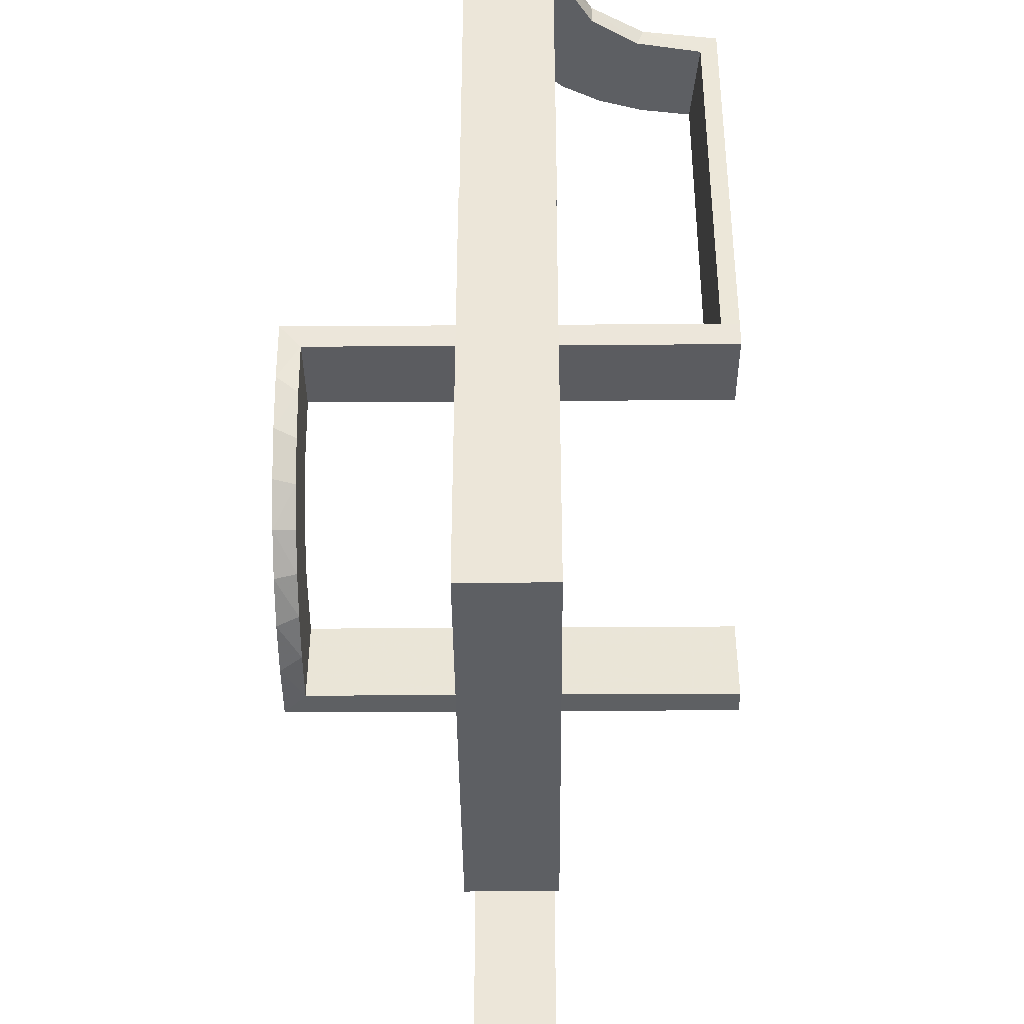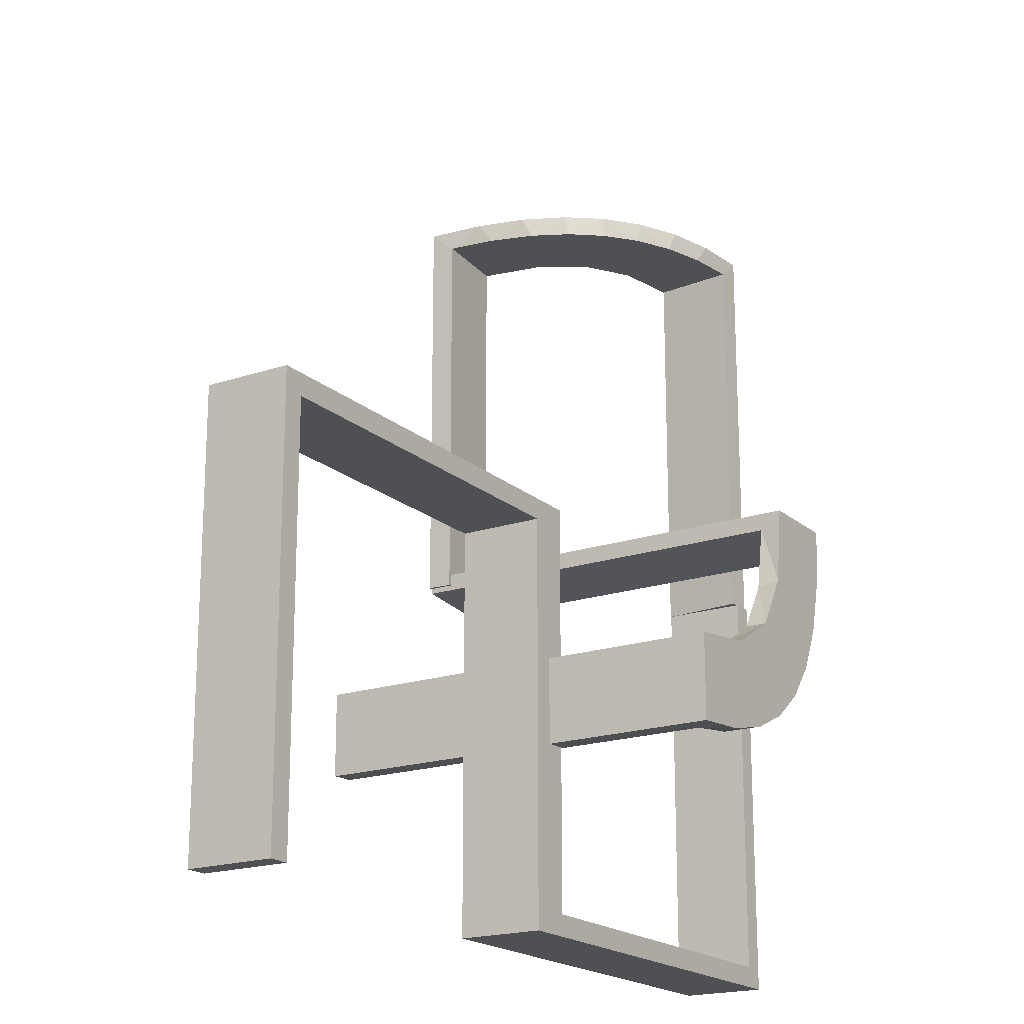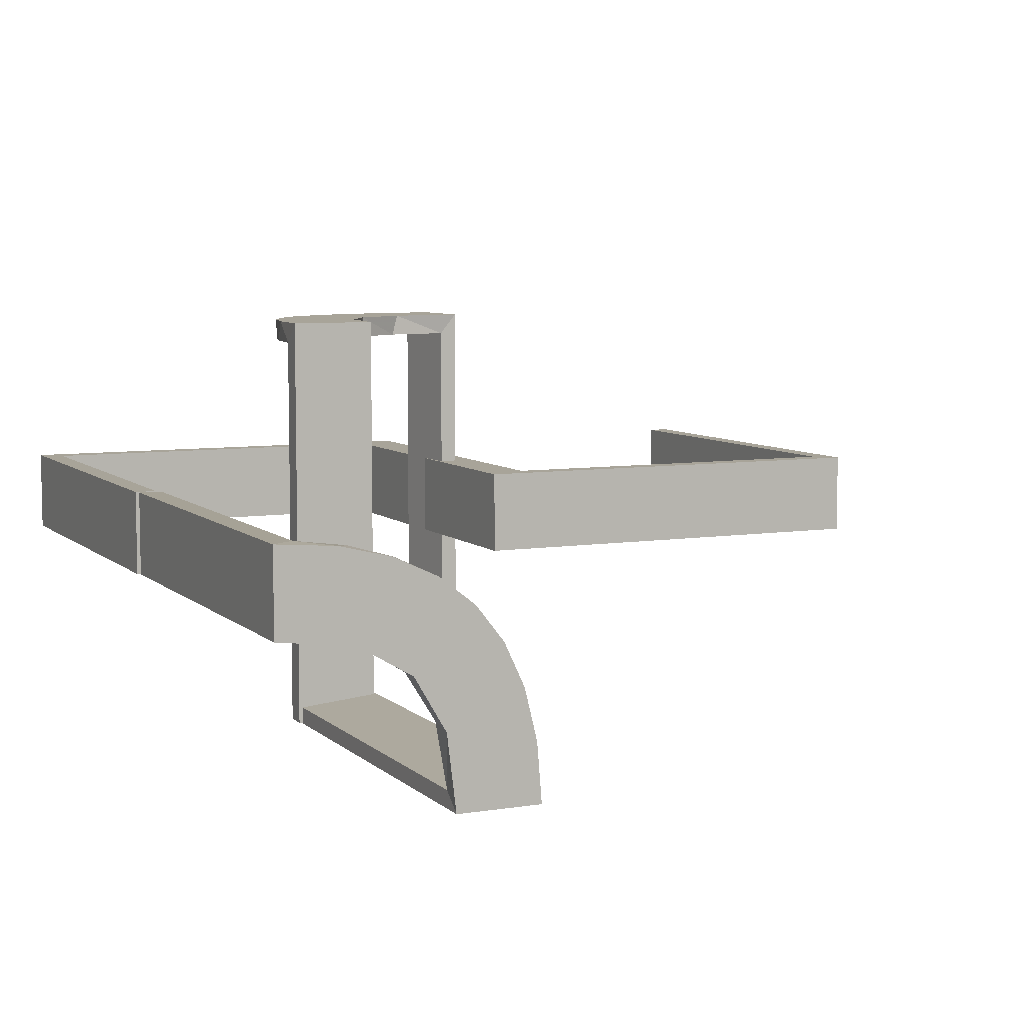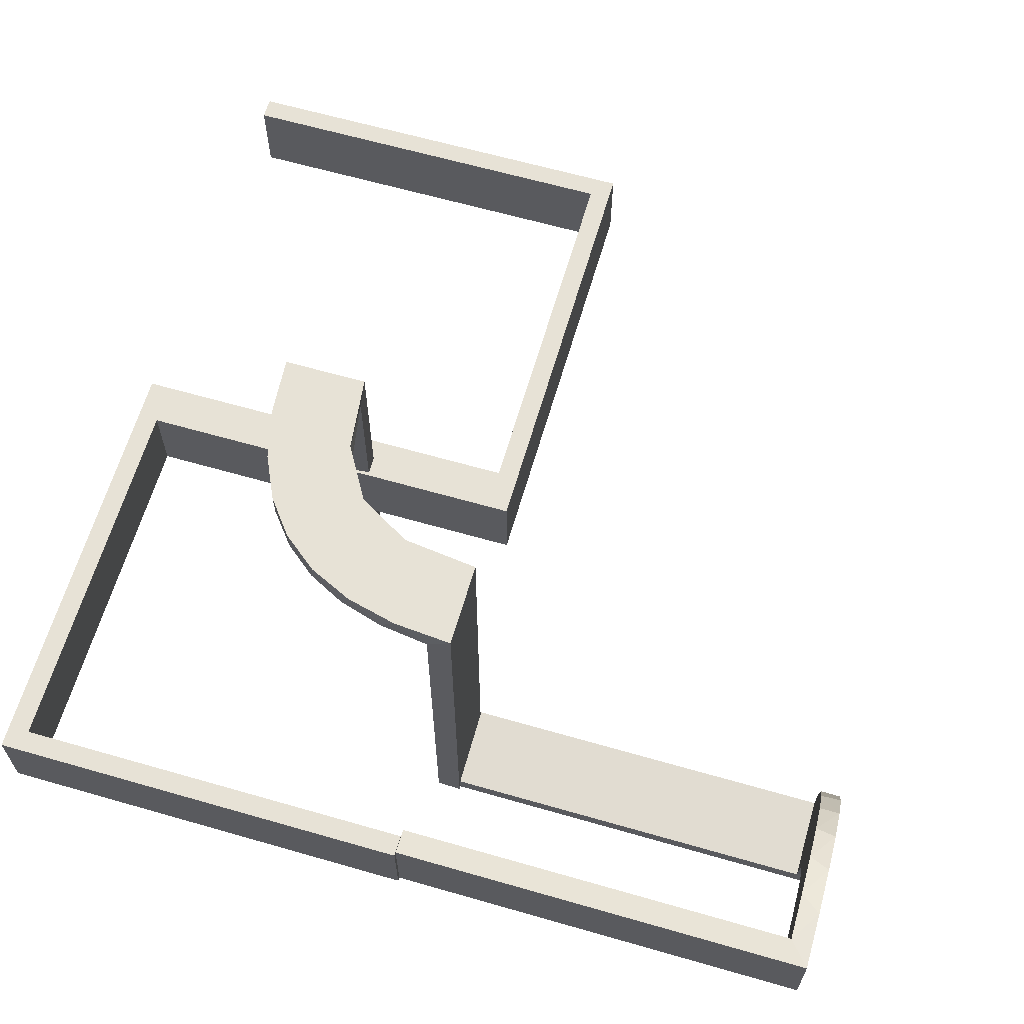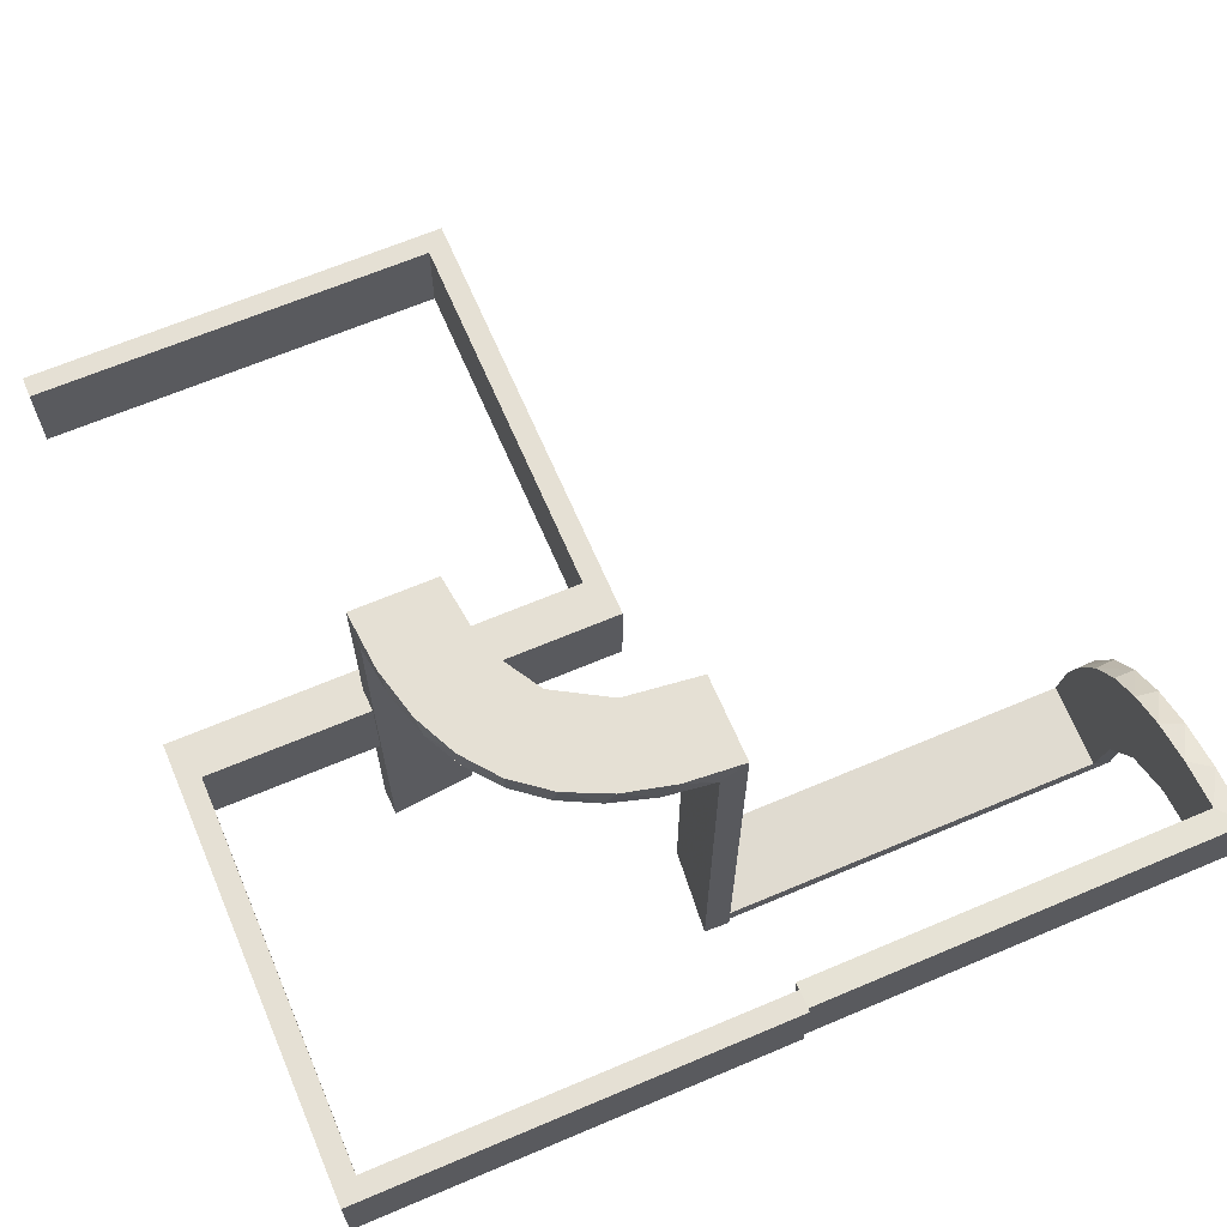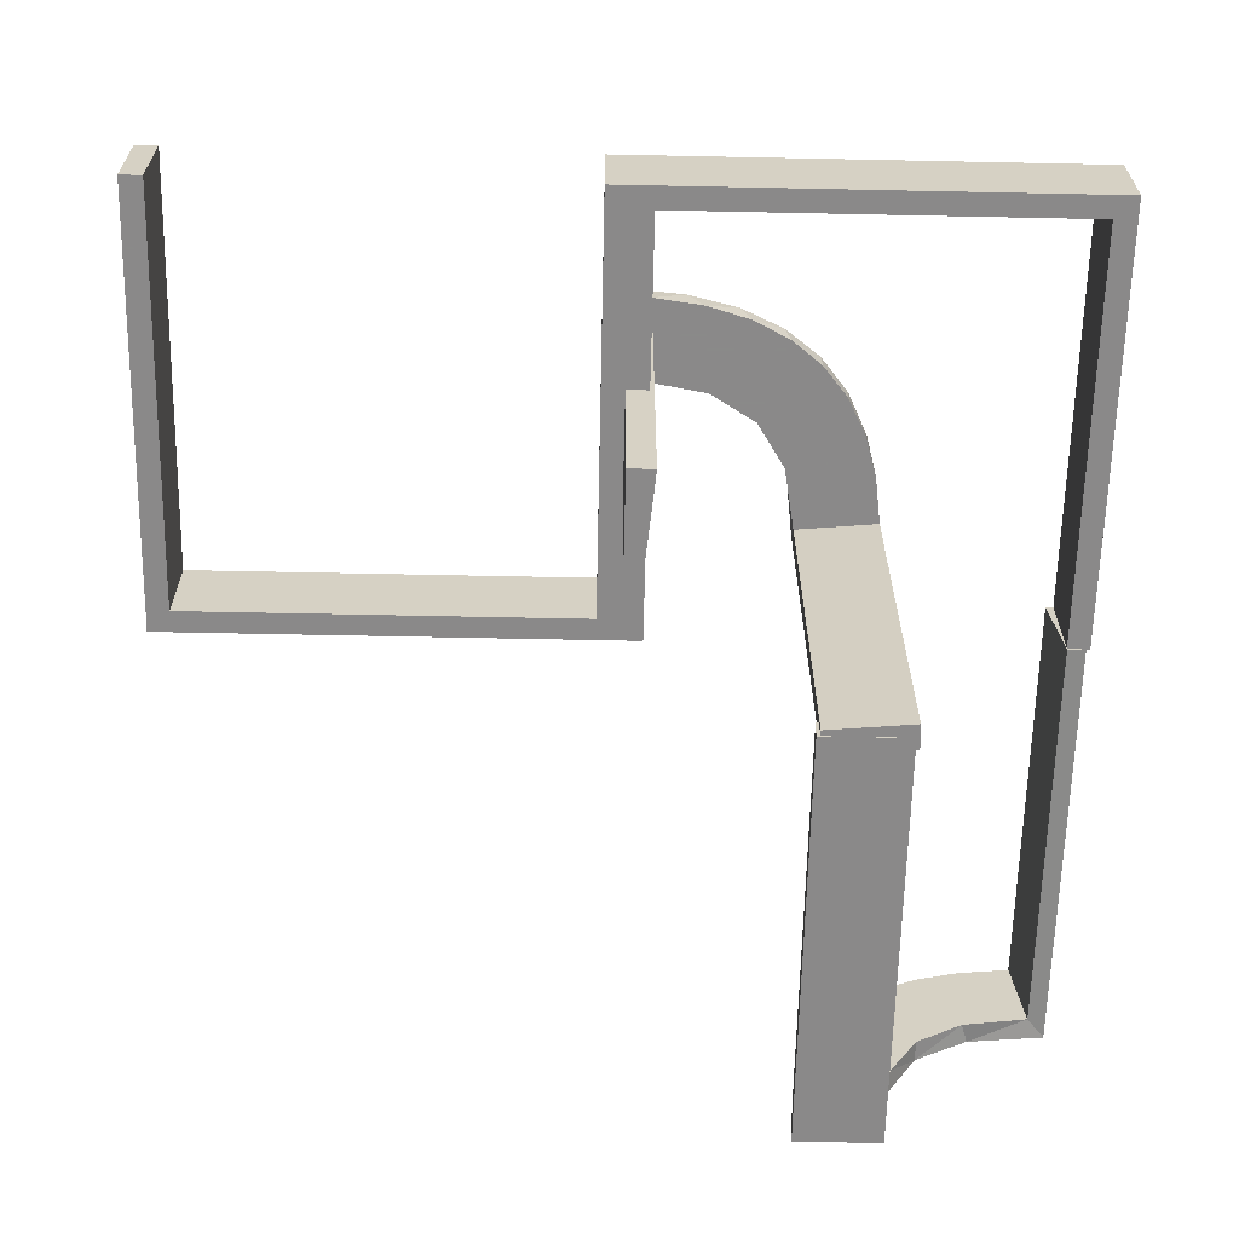
<metadata>
{"format":"obj","ext":"obj","renderer":"f3d","projection":"perspective","resolution":1024,"background":"white","views":[{"elev":-39.9,"azim":-89.5,"up":"+Z"},{"elev":-19.2,"azim":122.5,"up":"+Z"},{"elev":7.1,"azim":-24.8,"up":"+Y"},{"elev":63.6,"azim":-73.8,"up":"+Y"},{"elev":65.6,"azim":-113.1,"up":"+Y"},{"elev":-63.3,"azim":178.8,"up":"+Y"}]}
</metadata>
<code>
v 0 0 -0.2861
v 0 0 -0.1861
v 0 -0.2 0
v 0 -0.2 -0.5
v 0 -0.3 0
v 0 -0.3 -0.5
v 0 -0.5 -0.2861
v 0 -0.5 -0.2361
v 0 -0.5 -0.1861
v 0 -0.375 -0.2111
v 0 -0.375 -0.2361
v 0 -0.375 -0.2611
v 0 -0.25 -0.2111
v 0 -0.25 -0.2861
v 0 -0.25 -0.2361
v 0 -0.25 -0.2611
v -0.2013 -0.4314 0.5
v 0.475 -0.2 -0.025
v 0.475 -0.2 -0.5
v 0.475 -0.3 -0.025
v 0.475 -0.3 -0.5
v -0.4752 -0.3009 0
v -0.4752 -0.3009 0.475
v -0.4752 -0.3009 0.3167
v -0.4752 -0.3009 0.1583
v -0.02957 -0.2625 -0.2849
v -0.02957 -0.025 -0.2849
v -0.02957 -0.5 -0.2849
v -0.2216 -0.4735 0.2375
v -0.2216 -0.4735 0.1188
v -0.1296 0 -0.2657
v -0.1999 -0.025 -0.006515
v -0.1999 -0.1833 -0.006515
v -0.1999 -0.3417 -0.006515
v -0.1999 -0.5 -0.006515
v -0.216 -0.3711 0.5
v -0.02728 -0.2625 -0.2602
v -0.02728 -0.3812 -0.2602
v -0.3548 -0.2253 0.475
v -0.1521 0 -0.1383
v -0.1521 -0.025 -0.1383
v -0.1855 -0.025 -0.2389
v -0.225 -0.375 0.01389
v -0.225 -0.25 0.01389
v -0.2048 -0.4119 0.475
v -0.09678 -0.025 -0.1726
v -0.1865 -0.025 -0.08288
v -0.3148 -0.245 0.5
v -0.275 -0.375 0.01389
v -0.275 -0.25 0.01389
v -0.2956 -0.5008 0
v -0.2956 -0.5008 0.5
v -0.2558 0 -0.1669
v -0.1969 -0.4712 0
v -0.1969 -0.4712 0.2375
v -0.1969 -0.4712 0.475
v -0.2755 -0.025 -0.127
v -0.2728 -0.2779 0.5
v -0.2728 -0.2779 0.475
v -0.4065 -0.3117 0.5
v -0.2428 -0.3153 0.475
v -0.4068 -0.21 0.475
v -0.2229 0 -0.209
v -0.2229 -0.025 -0.209
v -0.2206 -0.5008 0.125
v -0.2206 -0.5008 0.25
v -0.1808 0 -0.2419
v -0.3091 -0.404 0.475
v 0.025 -0.2 -0.025
v 0.025 -0.2 -0.5
v 0.025 -0.3 -0.025
v 0.025 -0.3 -0.5
v -0.3989 -0.3143 0.475
v -0.2908 -0.025 -0.075
v -0.5 -0.2 0
v -0.5 -0.2 -0.5
v -0.5 -0.3 0
v -0.5 -0.3 -0.5
v 0.5 -0.2 0
v 0.5 -0.2 -0.5
v 0.5 -0.3 0
v 0.5 -0.3 -0.5
v -0.1409 -0.025 -0.2616
v -0.025 -0.2 0
v -0.025 -0.2 -0.475
v -0.025 -0.3 0
v -0.025 -0.3 -0.475
v -0.08889 -0.025 -0.2769
v -0.366 -0.2211 0.5
v -0.2741 -0.2625 -0.01339
v -0.2741 -0.3812 -0.01339
v -0.2528 -0.025 -0.1716
v -0.4661 -0.202 0
v -0.4661 -0.202 0.2375
v -0.4661 -0.202 0.475
v -0.08911 0 -0.1752
v -0.2202 -0.3599 0.475
v -0.2988 -0.2625 -0.01568
v -0.2988 -0.025 -0.01568
v -0.2988 -0.5 -0.01568
v -0.2398 -0.32 0.5
v -0.2 0 0.01389
v -0.2 -0.5 0.01389
v -0.2 -0.25 0.01389
v -0.4956 -0.2758 0.125
v -0.4956 -0.2758 0.25
v -0.4956 -0.2258 0.125
v -0.4956 -0.2258 0.25
v -0.4956 -0.3008 0
v -0.4956 -0.3008 0.25
v -0.4956 -0.3008 0.5
v -0.4956 -0.2508 0
v -0.4956 -0.2508 0.125
v -0.4956 -0.2508 0.25
v -0.4956 -0.2008 0
v -0.4956 -0.2008 0.5
v -0.4707 -0.2514 0
v -0.4707 -0.2514 0.2375
v -0.4707 -0.2514 0.1188
v -0.1891 0 -0.07522
v -0.2706 -0.5008 0.125
v -0.2706 -0.5008 0.25
v -0.06937 0 -0.2805
v -0.25 -0.5 0.01389
v -0.25 -0.375 0.01389
v -0.25 -0.25 0.01389
v -0.3101 -0.2479 0.475
v -0.3435 -0.3486 0.5
v -0.3435 -0.3486 0.475
v -0.3 0 0.01389
v -0.3 -0.5 0.01389
v -0.4684 -0.2267 0.2375
v -0.4684 -0.2267 0.1188
v -0.2493 -0.2625 -0.0111
v -0.2493 -0.3812 -0.0111
v -0.2493 -0.5 -0.0111
v -0.2796 0 -0.1157
v -0.0227 -0.2625 -0.2107
v -0.0227 -0.3812 -0.2107
v -0.2958 -0.4804 0
v -0.2958 -0.4804 0.475
v -0.2958 -0.4804 0.3167
v -0.2958 -0.4804 0.1583
v -0.02041 -0.025 -0.186
v -0.02041 -0.1833 -0.186
v -0.02041 -0.3417 -0.186
v -0.02041 -0.5 -0.186
v -0.4729 -0.2762 0.2375
v -0.4729 -0.2762 0.1188
v -0.2463 -0.4758 0
v -0.2463 -0.4758 0.2375
v -0.2463 -0.4758 0.1188
v -0.1956 -0.5008 0
v -0.1956 -0.5008 0.25
v -0.1956 -0.5008 0.5
v -0.2456 -0.5008 0
v -0.2456 -0.5008 0.125
v -0.2456 -0.5008 0.25
v -0.4263 -0.2064 0.5
v -0.2944 0 -0.05548
v -0.475 -0.2 0
v -0.475 -0.2 -0.475
v -0.475 -0.3 0
v -0.475 -0.3 -0.475
v -0.2246 -0.2625 -0.008806
v -0.2246 -0.3812 -0.008806
v -0.3065 -0.4117 0.5
v -0.271 -0.4781 0.2375
v -0.271 -0.4781 0.1188
v -0.02499 -0.2625 -0.2354
v -0.02499 -0.3812 -0.2354
v -0.02499 -0.5 -0.2354
f 3 4 85
f 162 85 4
f 76 75 162
f 4 76 162
f 5 86 87
f 164 6 87
f 78 164 77
f 6 164 78
f 6 78 76
f 78 77 75
f 5 6 4
f 87 86 84
f 163 164 162
f 164 87 85
f 5 3 84
f 163 161 75
f 3 85 84
f 75 161 162
f 5 87 6
f 164 163 77
f 6 76 4
f 78 75 76
f 5 4 3
f 87 84 85
f 163 162 161
f 164 85 162
f 5 84 86
f 163 75 77
f 142 141 52
f 52 141 167
f 129 128 68
f 143 142 51
f 52 51 142
f 51 140 143
f 128 129 73
f 60 73 23
f 24 110 111
f 109 25 22
f 25 109 110
f 24 25 110
f 155 17 56
f 154 155 56
f 97 45 36
f 36 101 97
f 153 154 55
f 101 58 61
f 127 59 58
f 48 89 39
f 89 159 62
f 159 116 95
f 94 95 116
f 94 115 93
f 94 116 115
f 52 167 17
f 167 128 101
f 36 17 167
f 101 128 58
f 48 58 128
f 60 48 128
f 60 111 159
f 60 89 48
f 159 89 60
f 107 108 113
f 113 114 105
f 106 111 110
f 105 106 110
f 114 111 106
f 108 116 114
f 111 114 116
f 115 116 108
f 112 113 105
f 110 109 105
f 109 112 105
f 115 107 112
f 113 112 107
f 108 107 115
f 66 65 157
f 158 157 121
f 156 51 121
f 122 121 51
f 157 156 121
f 153 156 65
f 157 65 156
f 154 153 65
f 158 122 52
f 51 52 122
f 155 158 52
f 154 66 155
f 158 155 66
f 132 133 119
f 118 119 149
f 149 22 25
f 117 22 149
f 133 93 117
f 117 119 133
f 119 117 149
f 94 93 133
f 25 148 149
f 23 148 24
f 25 24 148
f 118 148 23
f 95 132 118
f 132 95 94
f 95 118 23
f 133 132 94
f 62 95 23
f 73 62 23
f 73 39 62
f 127 129 59
f 127 39 73
f 129 127 73
f 129 68 61
f 68 141 45
f 141 56 45
f 59 129 61
f 30 29 151
f 152 151 168
f 168 141 142
f 142 143 168
f 151 141 168
f 29 55 56
f 56 151 29
f 151 56 141
f 30 55 29
f 169 143 140
f 150 169 140
f 150 30 152
f 30 150 54
f 150 152 169
f 55 30 54
f 140 51 156
f 150 156 153
f 153 54 150
f 140 156 150
f 112 22 117
f 109 22 112
f 117 93 115
f 112 117 115
f 141 68 167
f 128 167 68
f 128 73 60
f 60 23 111
f 24 111 23
f 17 45 56
f 154 56 55
f 45 17 36
f 101 61 97
f 153 55 54
f 58 59 61
f 127 58 48
f 48 39 127
f 89 62 39
f 159 95 62
f 52 17 155
f 167 101 36
f 111 116 159
f 108 114 113
f 114 106 105
f 66 157 158
f 158 121 122
f 154 65 66
f 132 119 118
f 118 149 148
f 68 97 61
f 68 45 97
f 30 151 152
f 152 168 169
f 143 169 168
f 80 79 18
f 69 18 79
f 3 4 69
f 79 3 69
f 82 21 20
f 71 81 20
f 5 71 6
f 81 71 5
f 81 5 3
f 5 6 4
f 82 81 79
f 20 21 19
f 72 71 69
f 71 20 18
f 82 80 19
f 72 70 4
f 80 18 19
f 4 70 69
f 82 20 81
f 71 72 6
f 81 3 79
f 5 4 3
f 82 79 80
f 20 19 18
f 72 69 70
f 71 18 69
f 82 19 21
f 72 4 6
f 145 2 144
f 2 96 144
f 41 46 40
f 146 9 145
f 2 145 9
f 9 146 147
f 40 120 47
f 120 102 32
f 33 32 102
f 103 35 34
f 34 104 103
f 33 104 34
f 1 27 123
f 14 26 27
f 83 31 88
f 31 83 67
f 7 28 26
f 67 42 63
f 92 53 63
f 53 92 57
f 137 57 74
f 160 74 99
f 98 130 99
f 98 100 131
f 98 131 130
f 2 123 96
f 96 31 67
f 2 1 123
f 67 63 40
f 53 40 63
f 120 40 53
f 120 160 102
f 120 53 137
f 160 120 137
f 49 125 126
f 125 43 44
f 44 104 102
f 43 104 44
f 126 44 102
f 50 126 130
f 102 130 126
f 131 50 130
f 124 43 125
f 104 43 103
f 103 43 124
f 131 124 49
f 125 49 124
f 50 131 49
f 16 15 11
f 15 13 10
f 8 10 9
f 13 9 10
f 11 10 8
f 7 12 8
f 11 8 12
f 14 16 12
f 15 2 13
f 9 13 2
f 1 2 15
f 14 1 16
f 15 16 1
f 90 134 135
f 134 165 166
f 166 34 35
f 136 166 35
f 91 136 100
f 136 91 135
f 135 166 136
f 98 91 100
f 34 166 165
f 32 33 165
f 34 165 33
f 134 32 165
f 99 134 90
f 90 98 99
f 99 32 134
f 91 98 90
f 74 32 99
f 32 74 47
f 92 64 41
f 92 47 57
f 41 47 92
f 41 42 46
f 46 83 88
f 144 88 27
f 64 42 41
f 38 171 170
f 171 139 138
f 138 145 144
f 145 138 146
f 170 138 144
f 37 27 26
f 27 37 170
f 170 144 27
f 38 37 26
f 139 147 146
f 172 147 139
f 172 171 38
f 38 28 172
f 172 139 171
f 26 28 38
f 147 8 9
f 172 7 8
f 7 172 28
f 8 147 172
f 124 136 35
f 103 124 35
f 136 131 100
f 124 131 136
f 96 46 144
f 46 96 40
f 40 47 41
f 120 32 47
f 33 102 104
f 27 88 123
f 14 27 1
f 31 123 88
f 83 42 67
f 7 26 14
f 42 64 63
f 92 63 64
f 53 57 137
f 137 74 160
f 160 99 130
f 123 31 96
f 96 67 40
f 160 130 102
f 49 126 50
f 125 44 126
f 16 11 12
f 15 10 11
f 14 12 7
f 90 135 91
f 134 166 135
f 74 57 47
f 42 83 46
f 46 88 144
f 38 170 37
f 171 138 170
f 138 139 146

</code>
